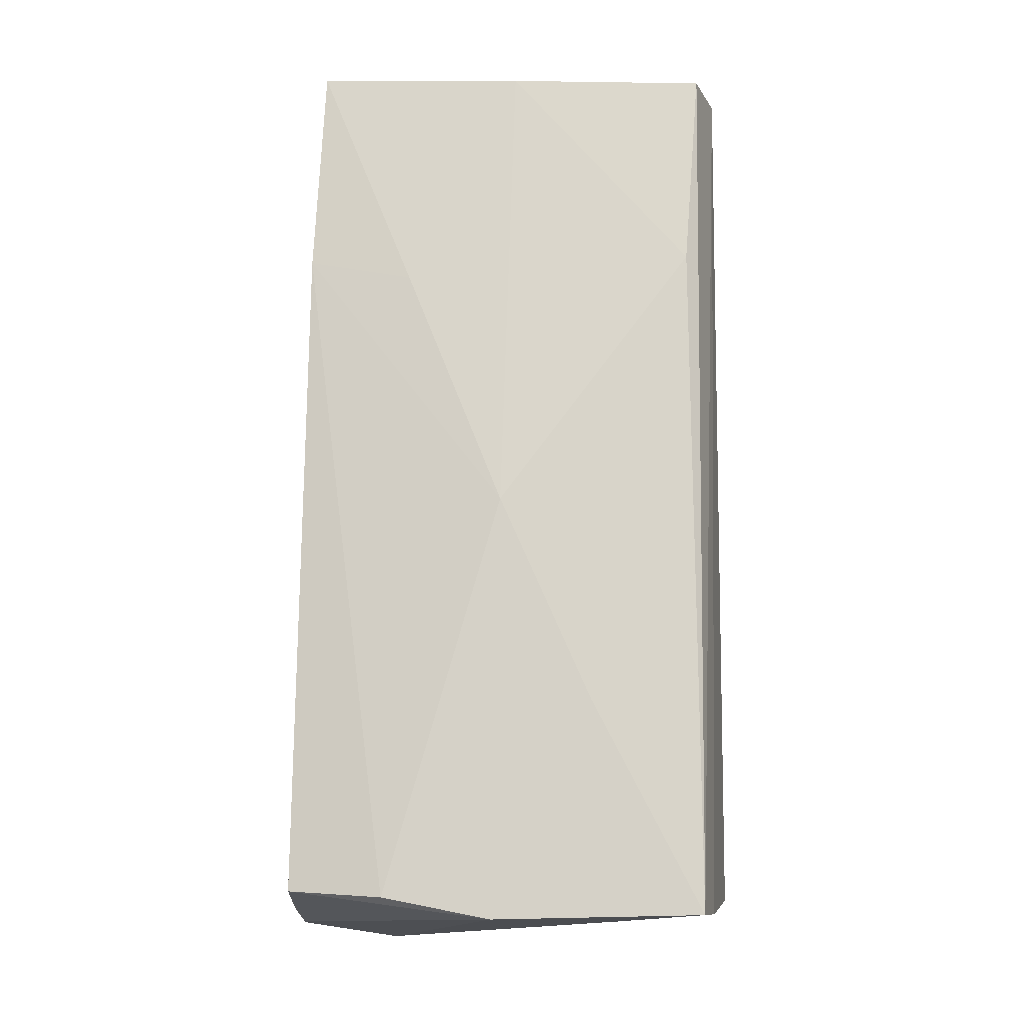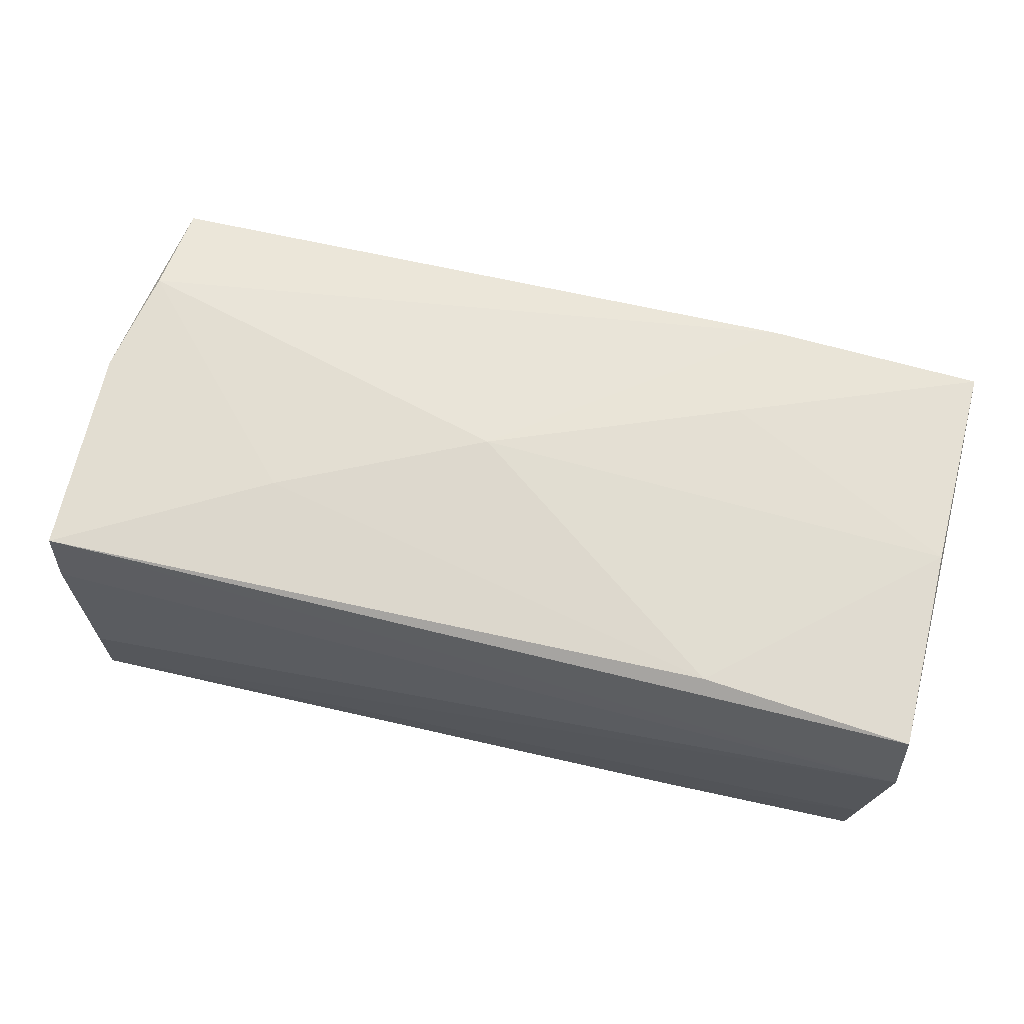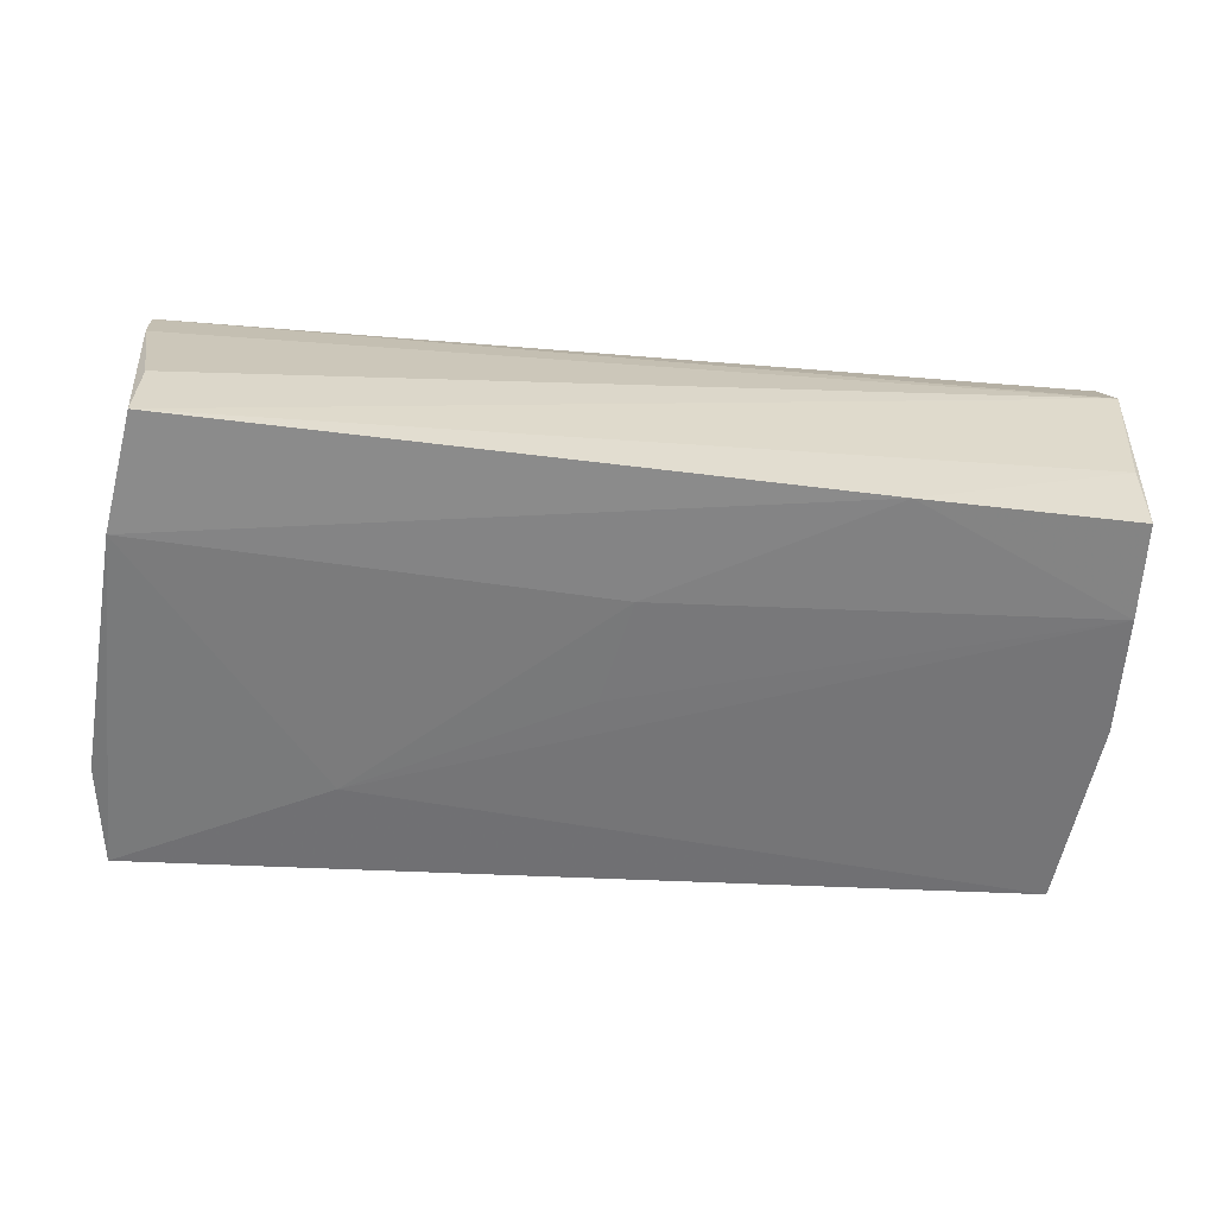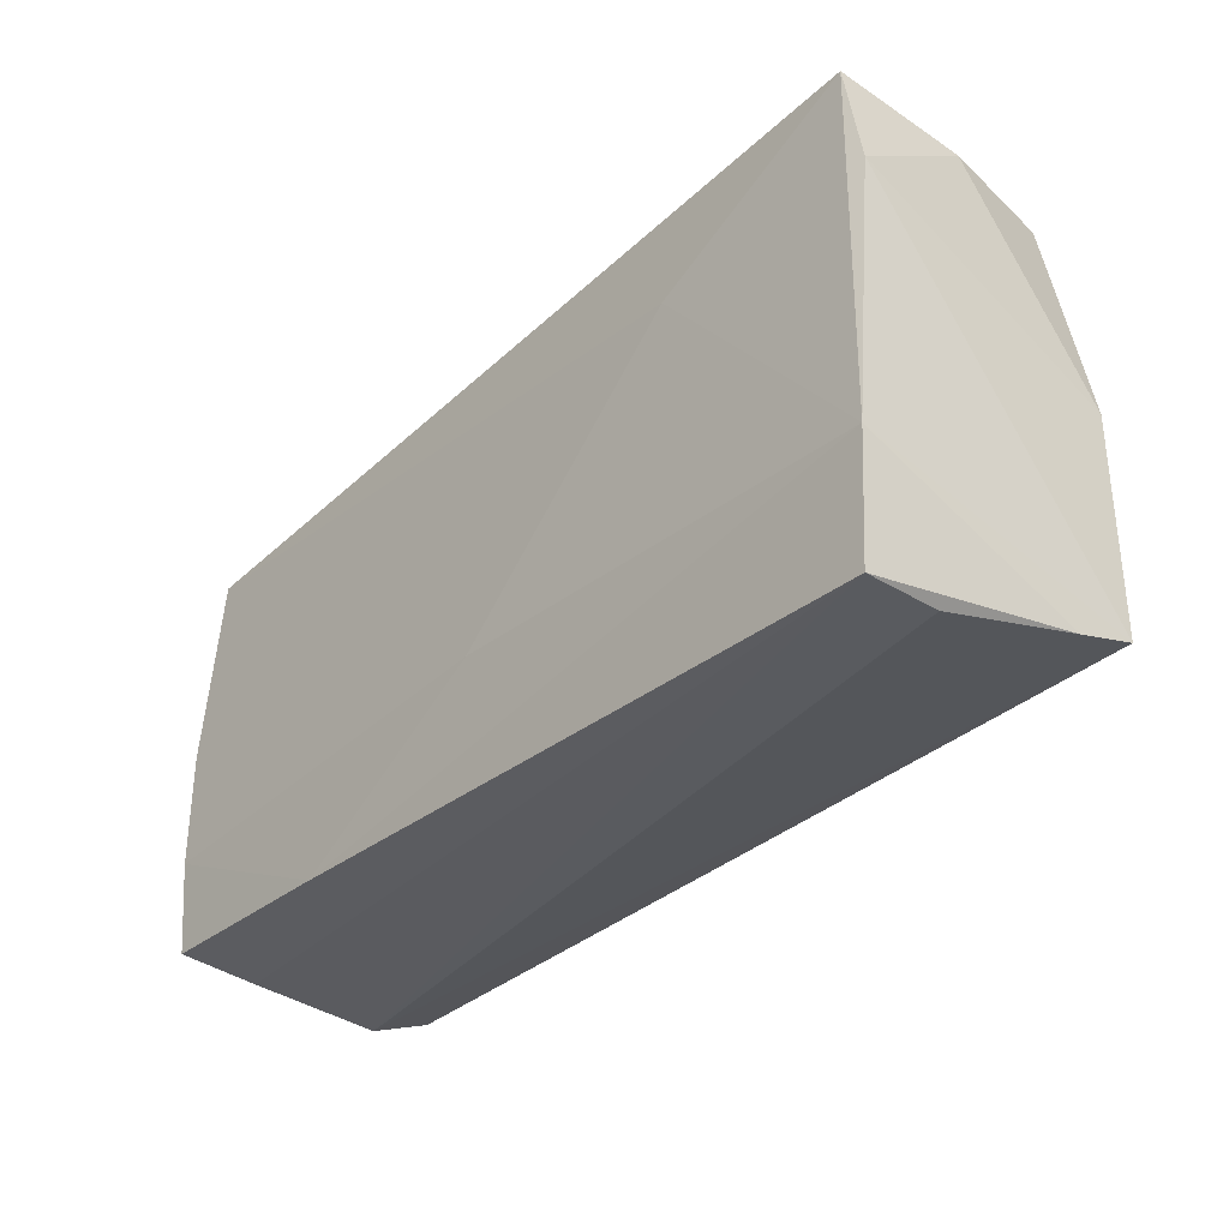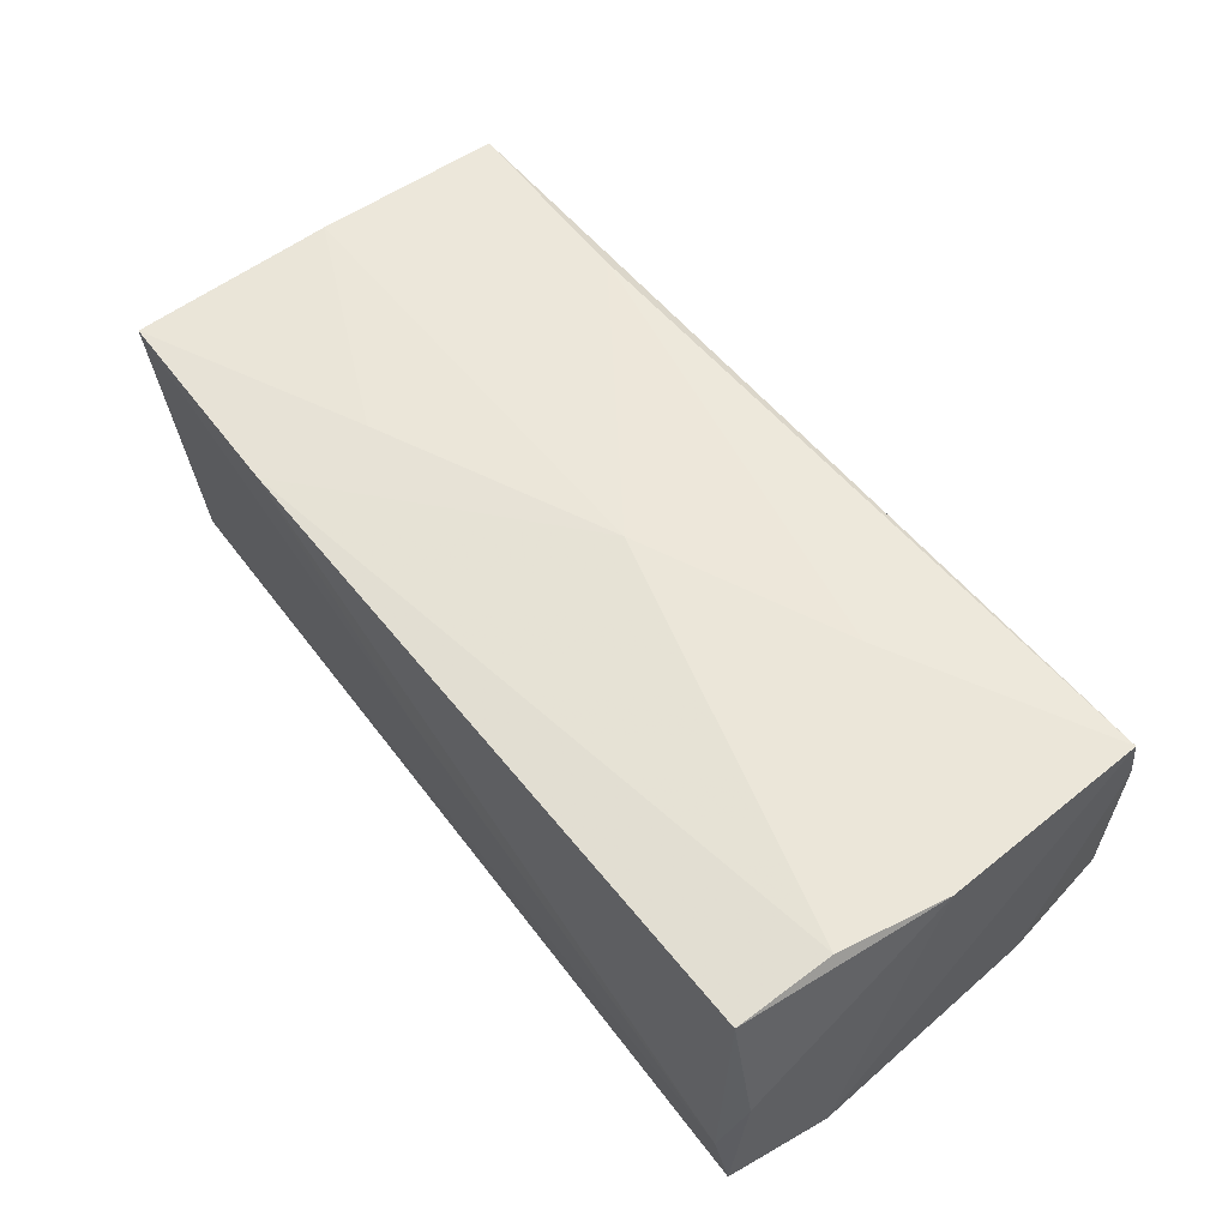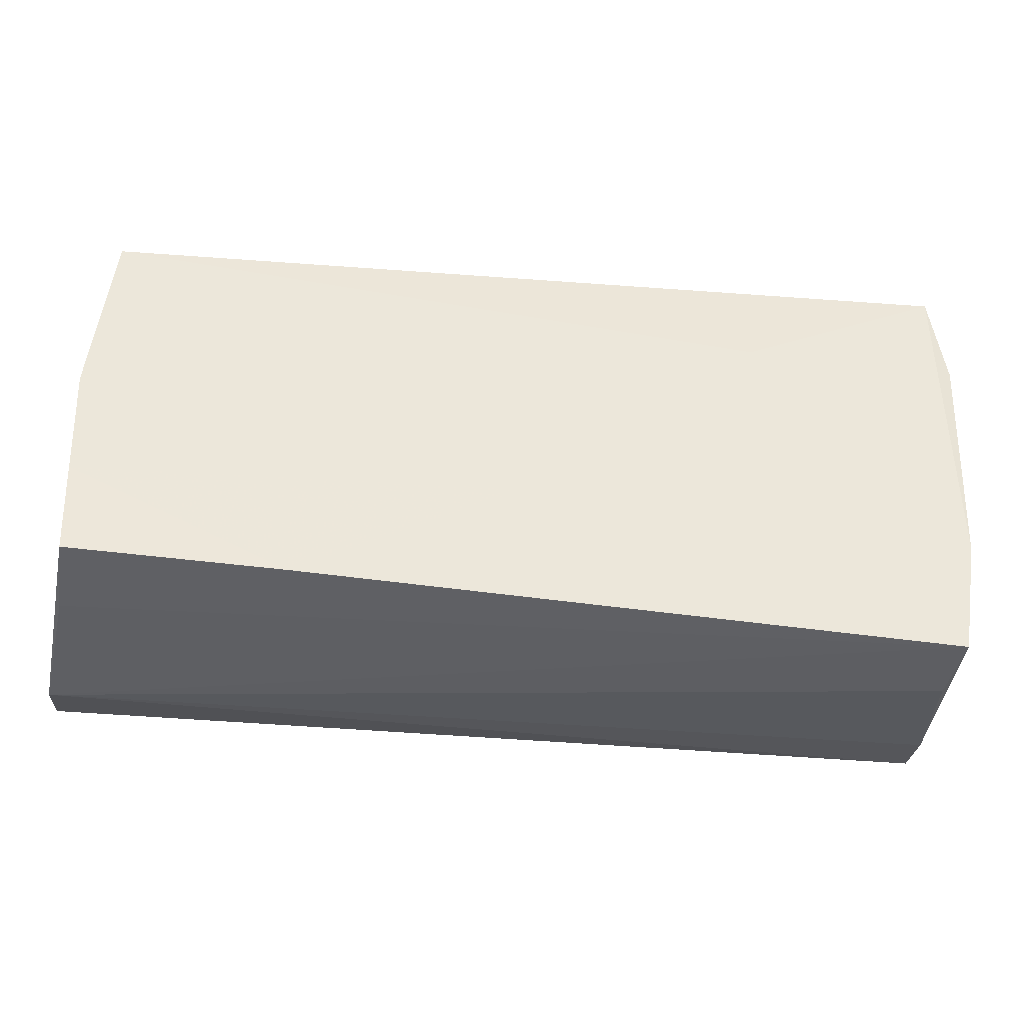
<metadata>
{"format":"obj","ext":"obj","renderer":"f3d","projection":"perspective","resolution":1024,"background":"white","views":[{"elev":74.1,"azim":-89.7,"up":"+Z"},{"elev":68.7,"azim":13.8,"up":"+Z"},{"elev":-58.3,"azim":-6.1,"up":"+Z"},{"elev":-33.5,"azim":-131.5,"up":"+Y"},{"elev":53.5,"azim":-128.8,"up":"+Z"},{"elev":-40.6,"azim":171.3,"up":"+Y"}]}
</metadata>
<code>
v -0.0525 0.01605 0.01492
v -0.05356 0.02825 -0.01779
v -0.001362 0.00111 -0.01789
v 0.05461 0.02564 0.0179
v 0.05461 -0.01228 0.009483
v 0.02884 -0.02182 0.01918
v -0.05442 -0.02271 0.0156
v 0.05269 -0.02594 -0.01672
v -0.02883 -0.009193 0.01758
v -0.05168 0.02744 0.01255
v 0.05447 -0.02659 0.01107
v 0.05326 -0.0147 -0.0173
v -0.003903 0.002051 0.01918
v -0.05503 0.002924 0.01498
v 0.0009408 0.02742 0.002233
v -0.05214 0.02914 -0.01066
v 0.0522 0.02308 -0.01622
v -0.05387 -0.02453 0.00858
v -0.05434 0.02687 -0.002045
v 0.0528 -0.02656 -0.006802
v -0.05107 -0.02766 -0.007372
v -0.02847 0.01543 -0.01807
v 0.02593 0.01401 0.01875
v -0.05319 -0.01409 -0.01799
v 0.02768 -0.0265 -0.01714
v 0.02856 0.02682 0.01714
v 0.05412 -0.02374 0.01864
v 0.05409 -0.0002917 -0.01686
v -0.05113 -0.02795 -0.01668
v 0.05407 0.0003927 0.01918
v -0.05533 0.01609 -0.01731
v 0.001162 -0.01182 -0.01801
f 11 21 29
f 31 24 7
f 27 7 11
f 13 30 23
f 20 8 11
f 11 29 20
f 13 1 9
f 1 7 9
f 18 21 11
f 11 7 18
f 18 29 21
f 24 29 18
f 18 7 24
f 6 30 13
f 6 27 30
f 13 9 6
f 7 27 6
f 6 9 7
f 26 1 13
f 13 23 26
f 8 20 25
f 25 20 29
f 25 29 24
f 11 8 28
f 16 26 15
f 1 26 10
f 16 19 10
f 10 26 16
f 16 15 17
f 4 27 11
f 30 27 4
f 28 17 4
f 4 15 26
f 4 23 30
f 4 26 23
f 4 17 15
f 1 10 14
f 14 10 19
f 14 7 1
f 31 7 14
f 14 19 31
f 24 22 32
f 32 22 3
f 32 25 24
f 8 25 12
f 12 28 8
f 25 32 12
f 12 32 3
f 3 22 12
f 22 17 12
f 12 17 28
f 2 17 22
f 16 17 2
f 2 24 31
f 2 22 24
f 31 19 2
f 2 19 16
f 11 28 5
f 5 4 11
f 28 4 5

</code>
